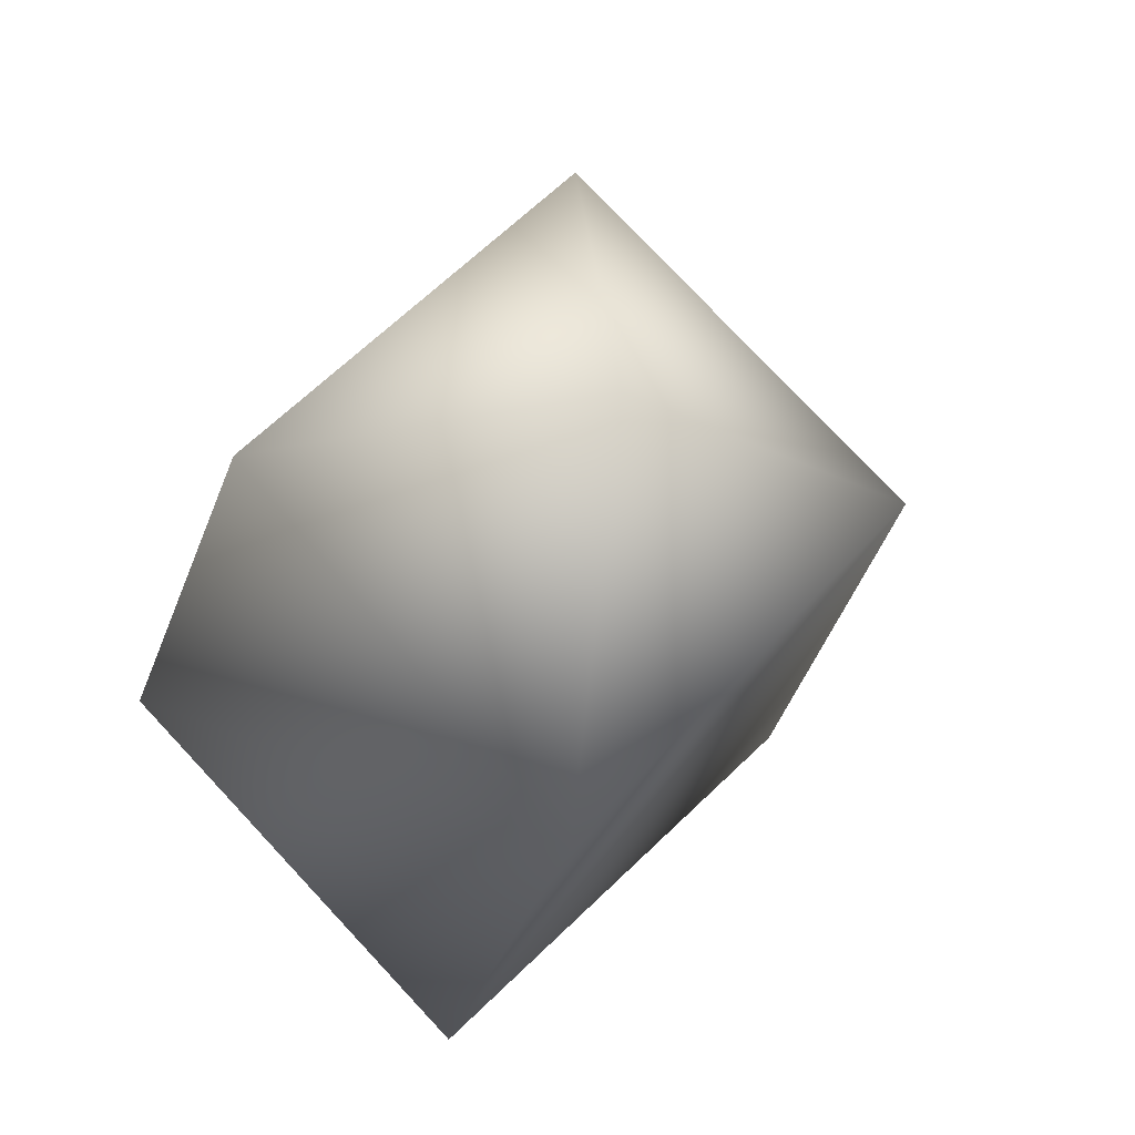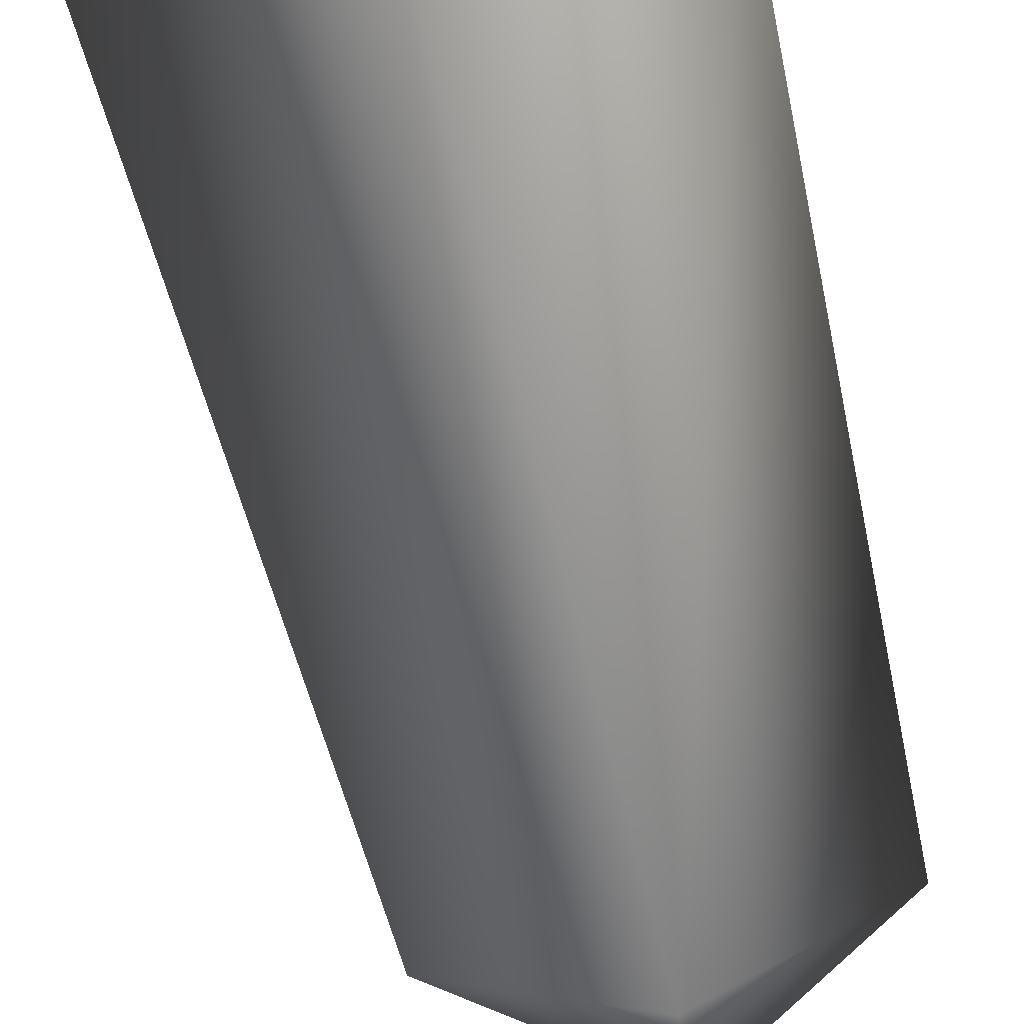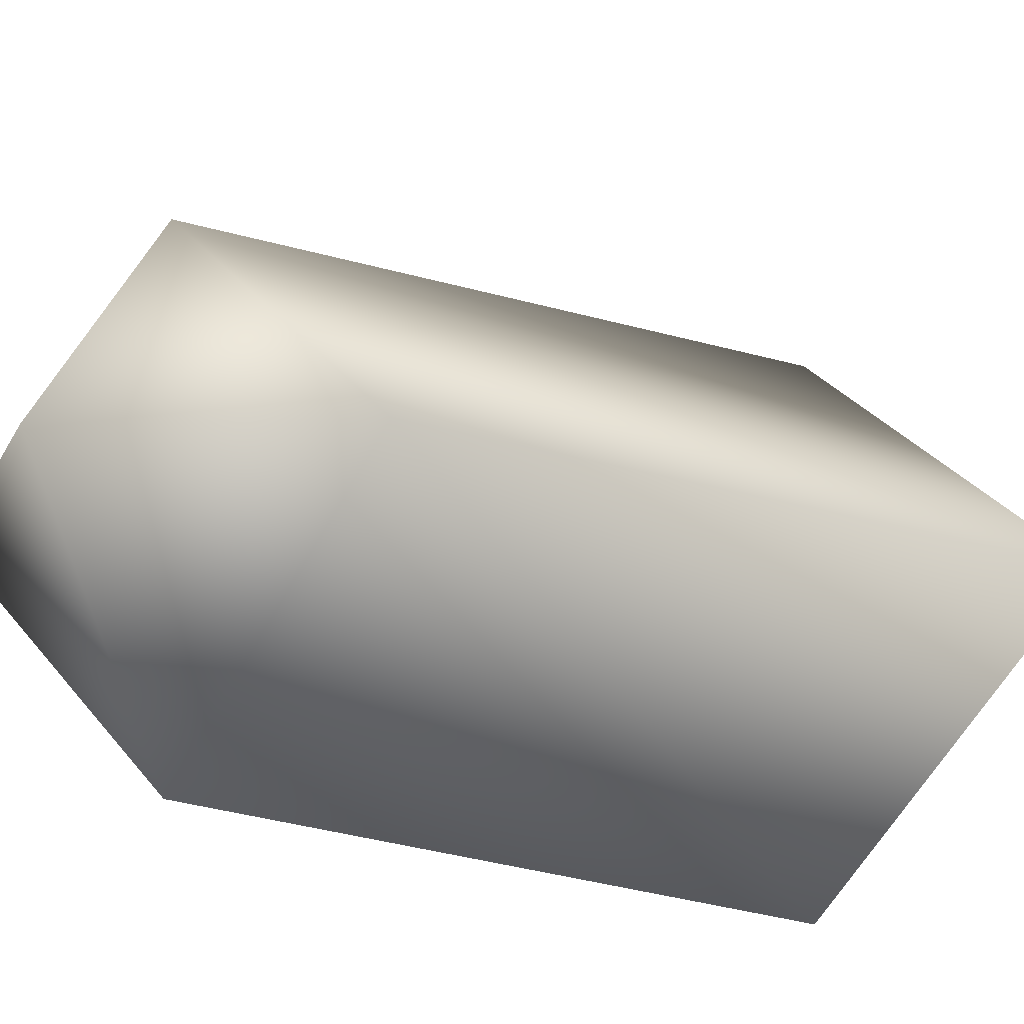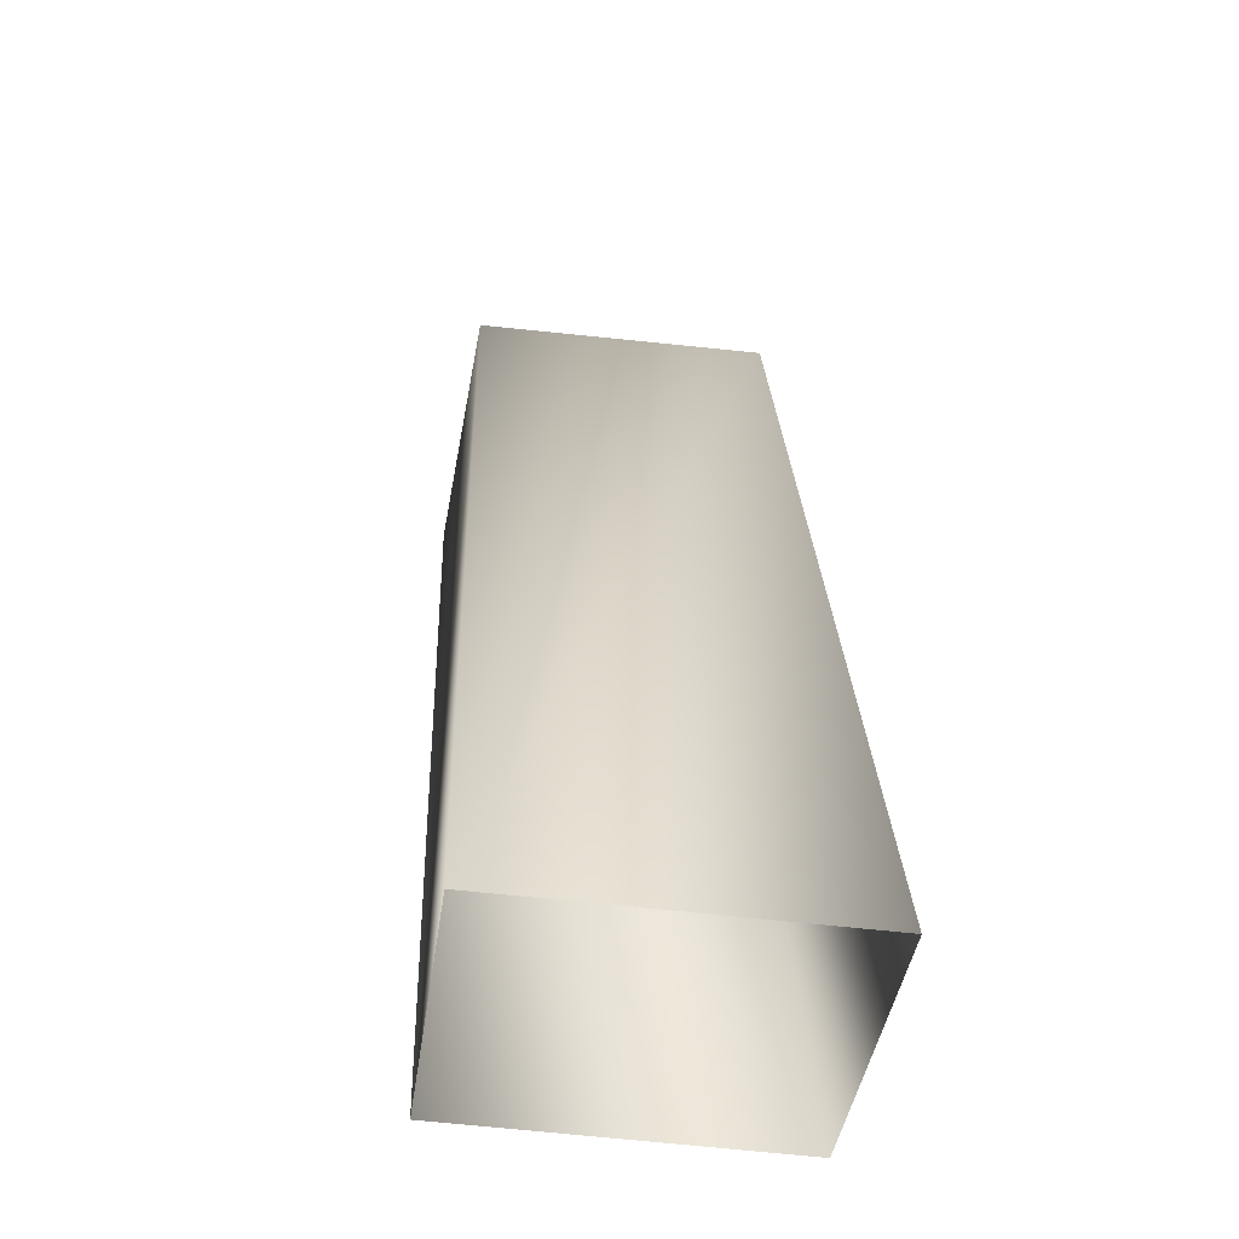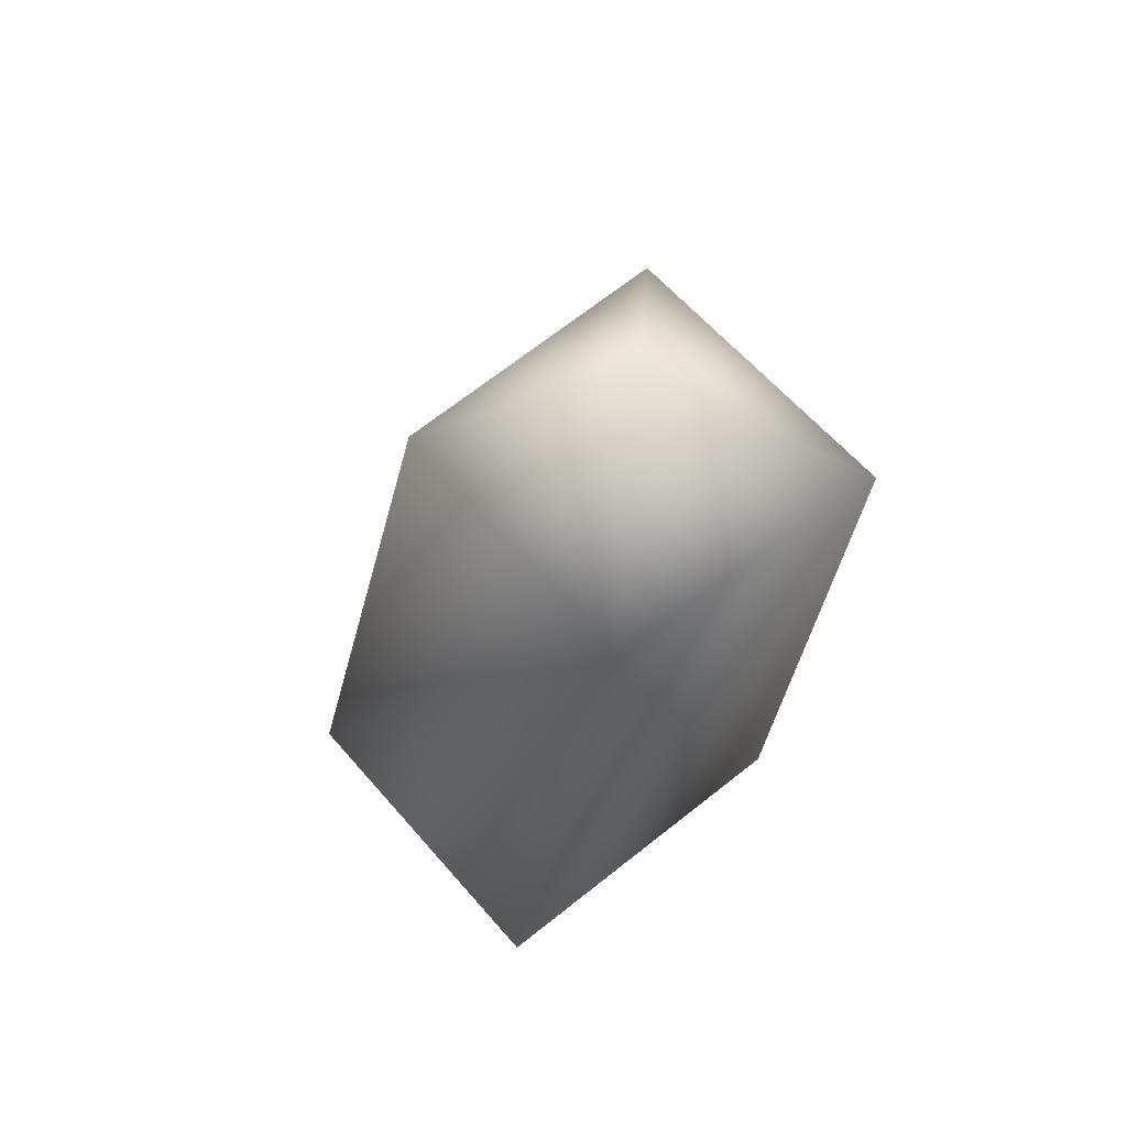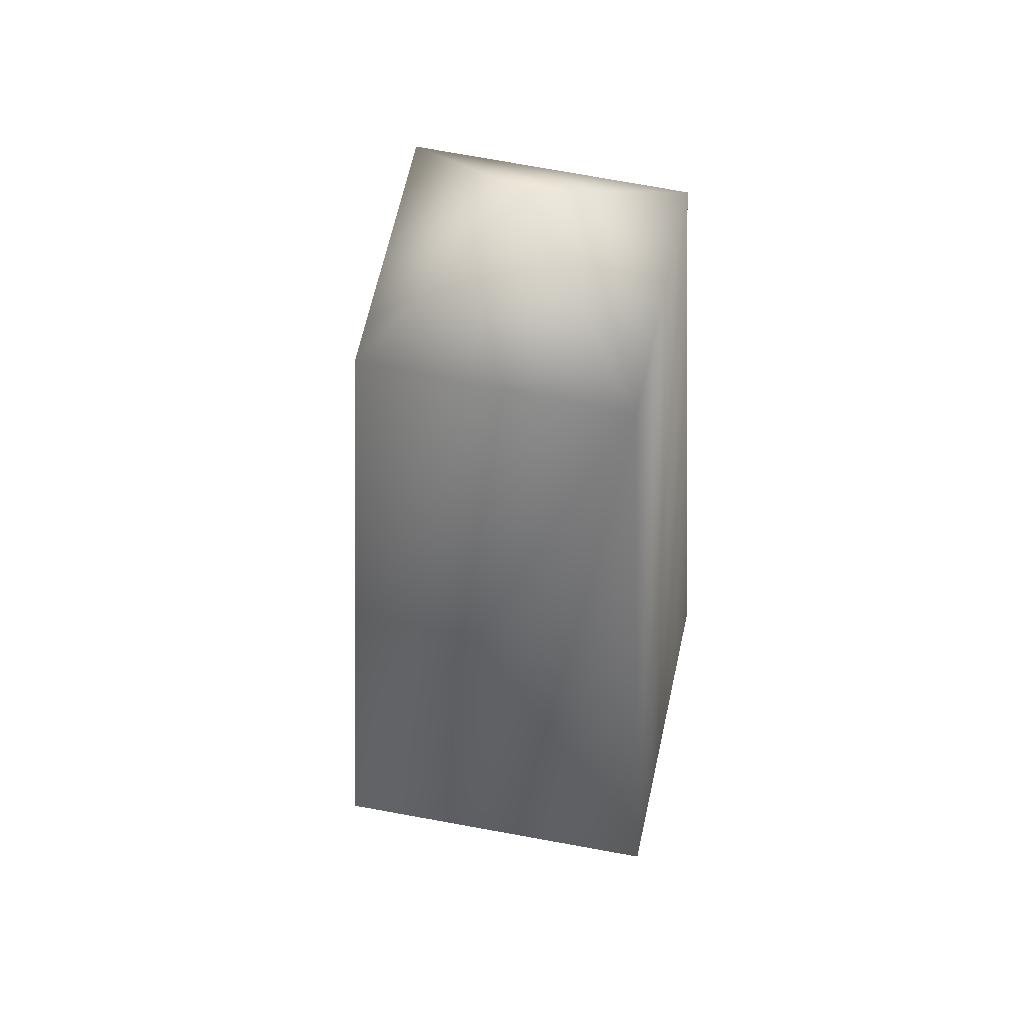
<metadata>
{"format":"obj","ext":"obj","renderer":"f3d","projection":"perspective","resolution":1024,"background":"white","views":[{"elev":-20.1,"azim":169.0,"up":"+Z"},{"elev":-77.9,"azim":10.6,"up":"+Z"},{"elev":-20.8,"azim":-143.8,"up":"+Z"},{"elev":-40.7,"azim":-52.7,"up":"+Y"},{"elev":61.6,"azim":94.5,"up":"+Y"},{"elev":59.4,"azim":-32.3,"up":"+Y"}]}
</metadata>
<code>
v -19 -46 -1
v 0 1 5
v -12 1 -7
v -19 -46 -1
v -3 -46 14
v 0 1 5
v -3 -46 14
v 12 1 -7
v 0 1 5
v -3 -46 14
v 12 -46 -1
v 12 1 -7
v 12 -46 -1
v 0 0 -20
v 12 1 -7
v 12 -46 -1
v -3 -45 -17
v 0 0 -20
v -3 -45 -17
v -12 1 -7
v 0 0 -20
v -3 -45 -17
v -19 -46 -1
v -12 1 -7
v 0 9 -7
v -12 1 -7
v 0 1 5
v 0 9 -7
v 0 1 5
v 12 1 -7
v 0 9 -7
v 12 1 -7
v 0 0 -20
v 0 9 -7
v 0 0 -20
v -12 1 -7
f 1 2 3
f 4 5 6
f 7 8 9
f 10 11 12
f 13 14 15
f 16 17 18
f 19 20 21
f 22 23 24
f 25 26 27
f 28 29 30
f 31 32 33
f 34 35 36

</code>
